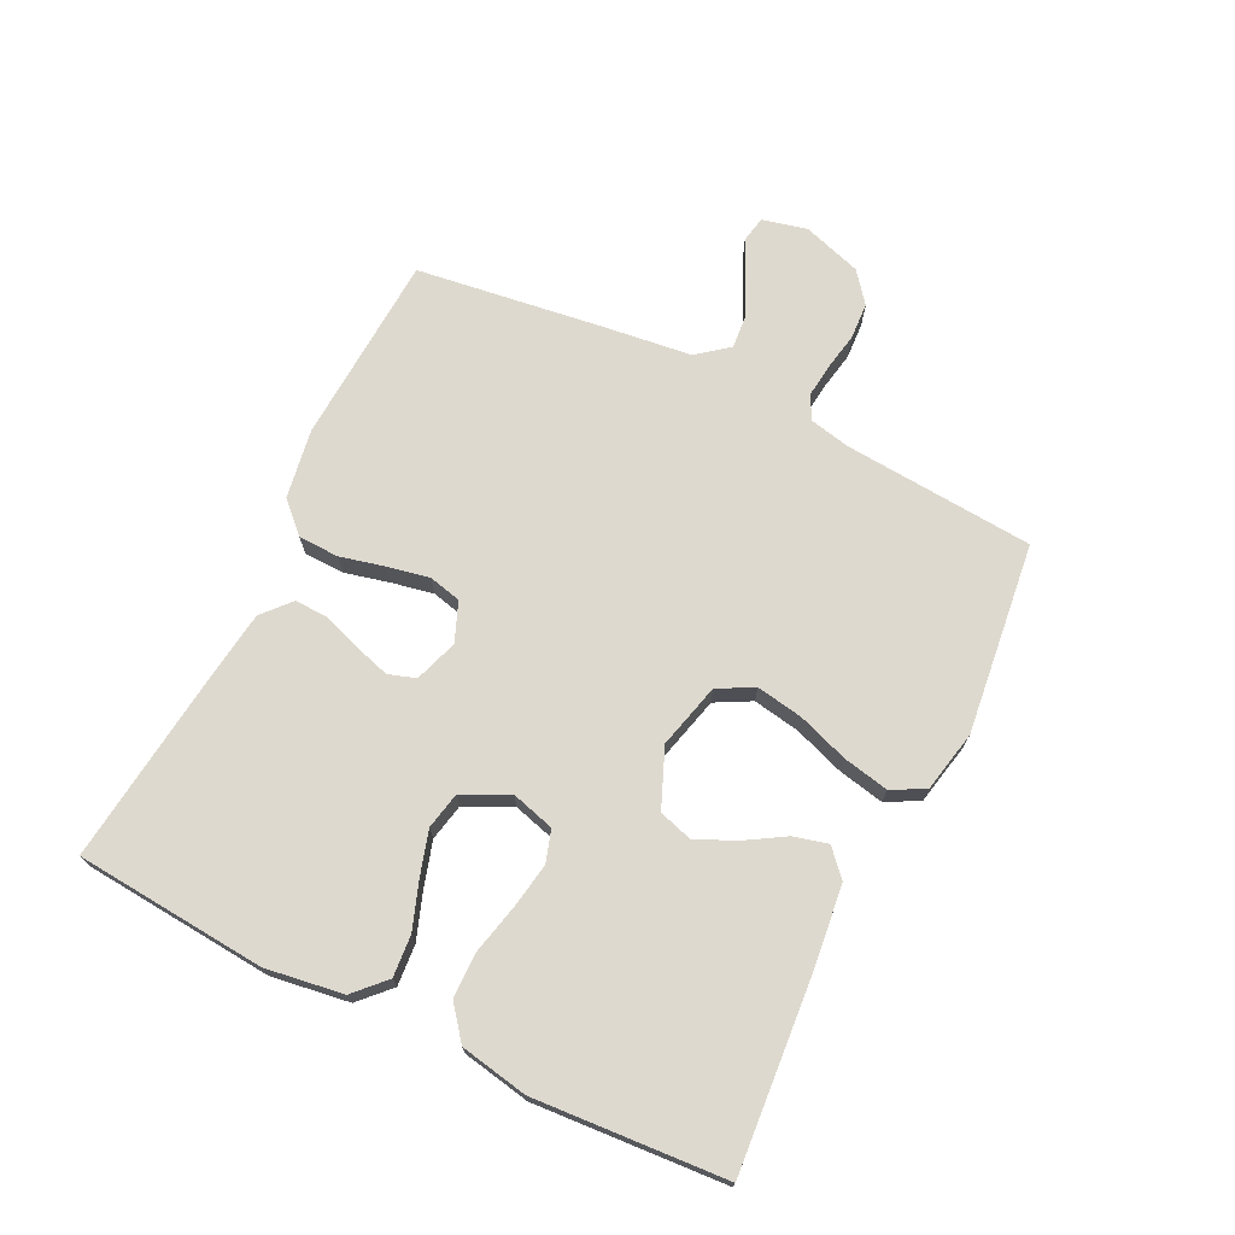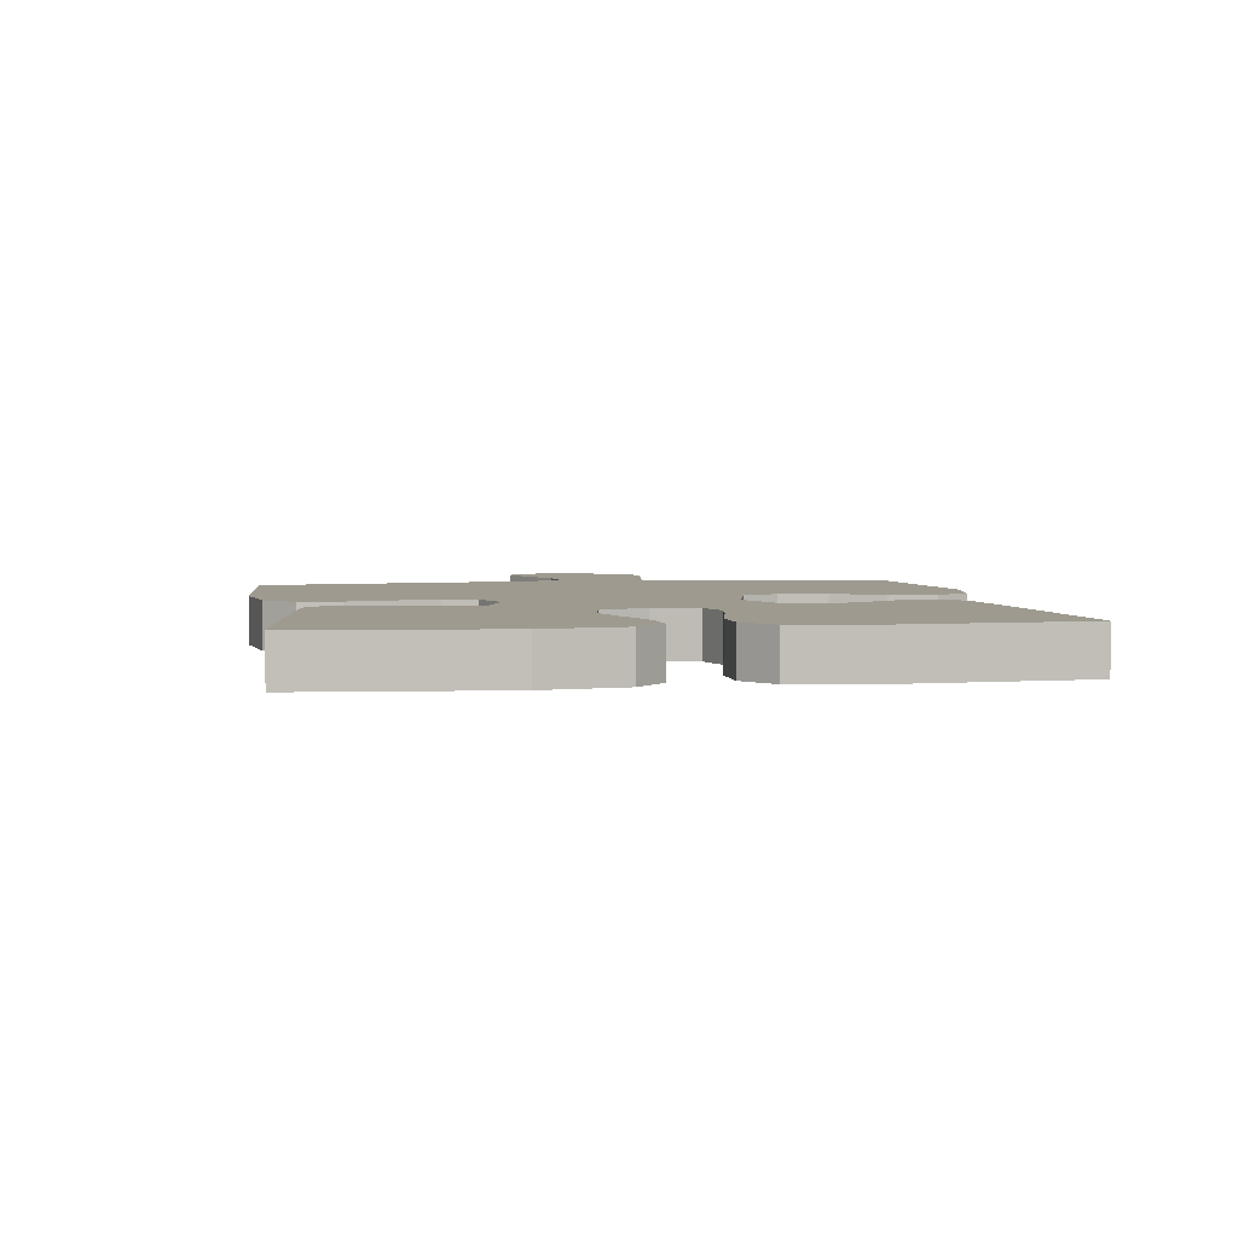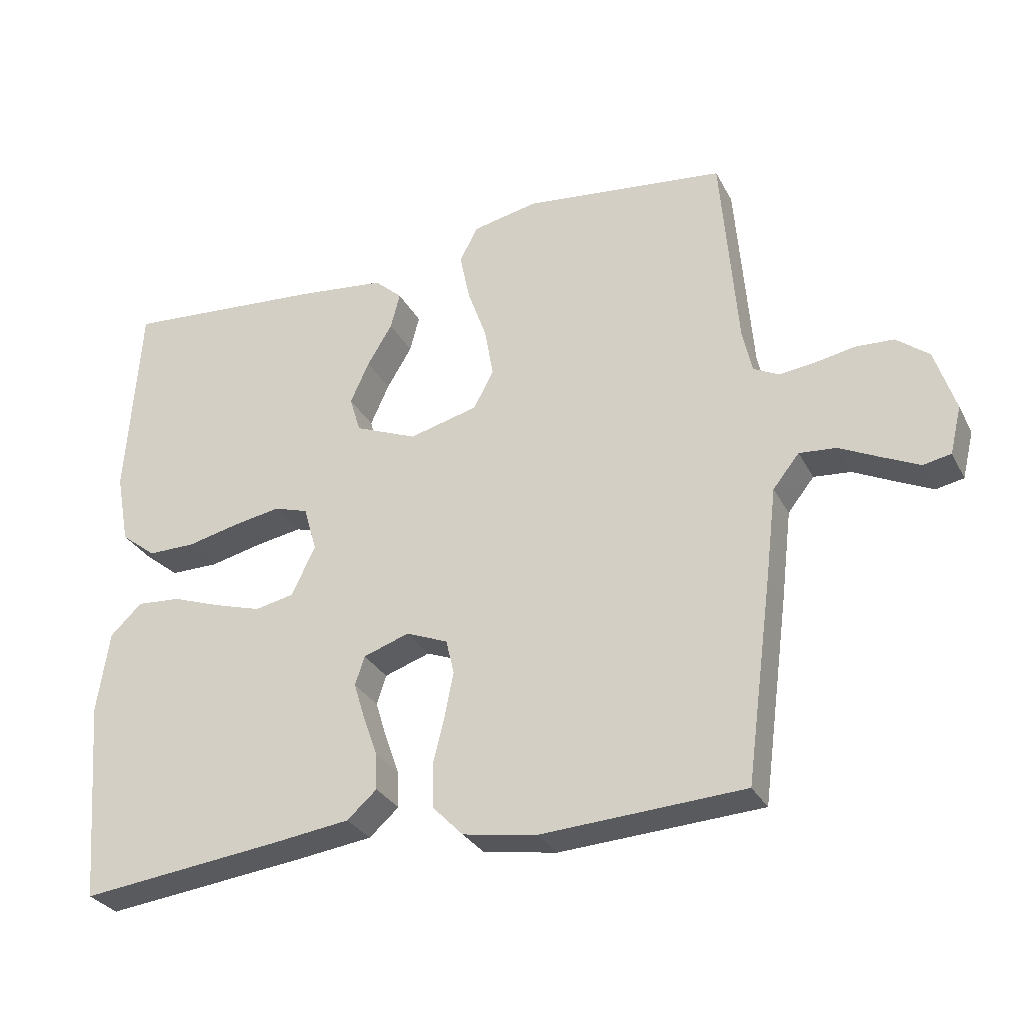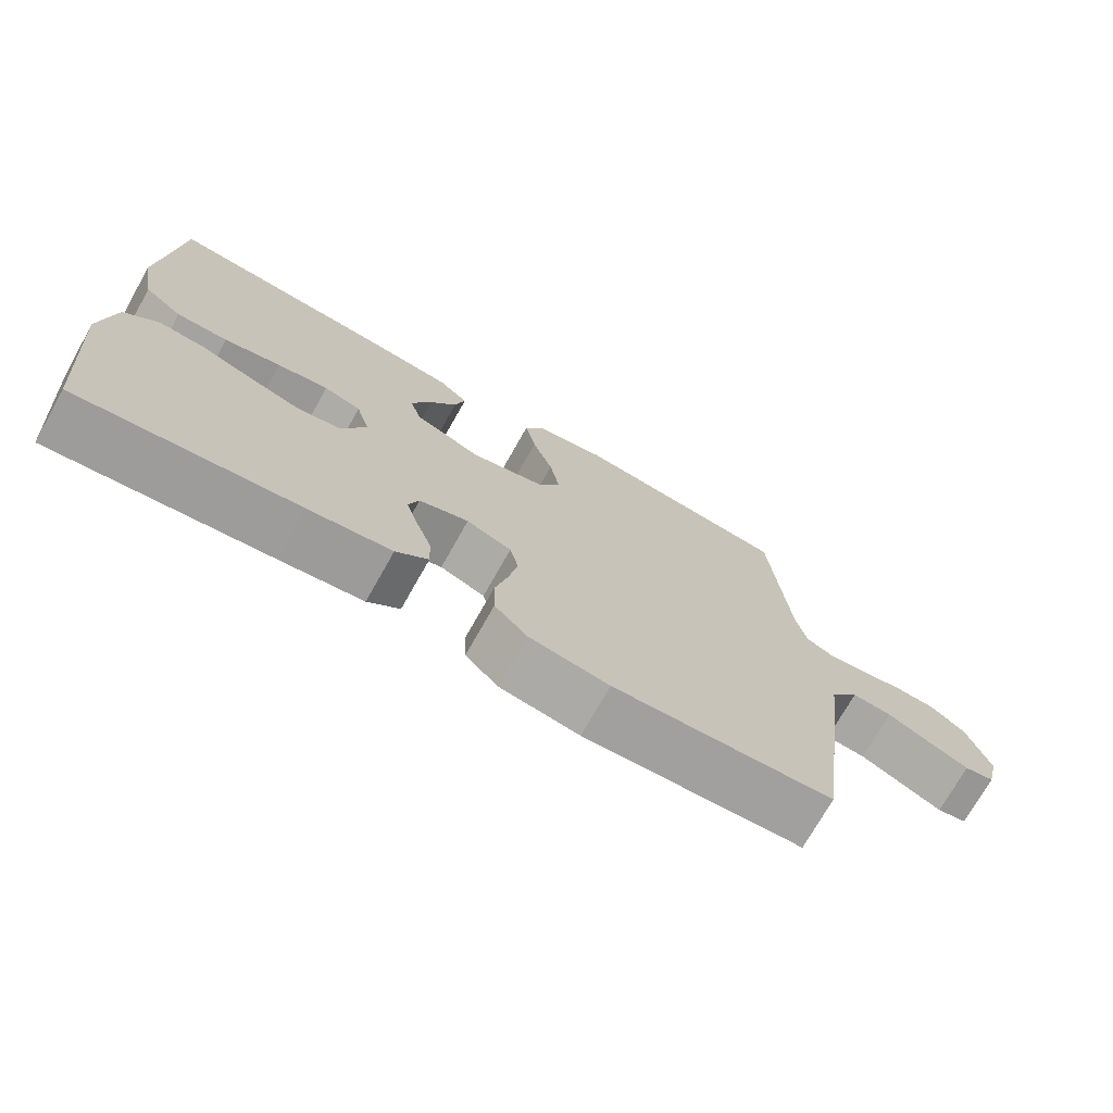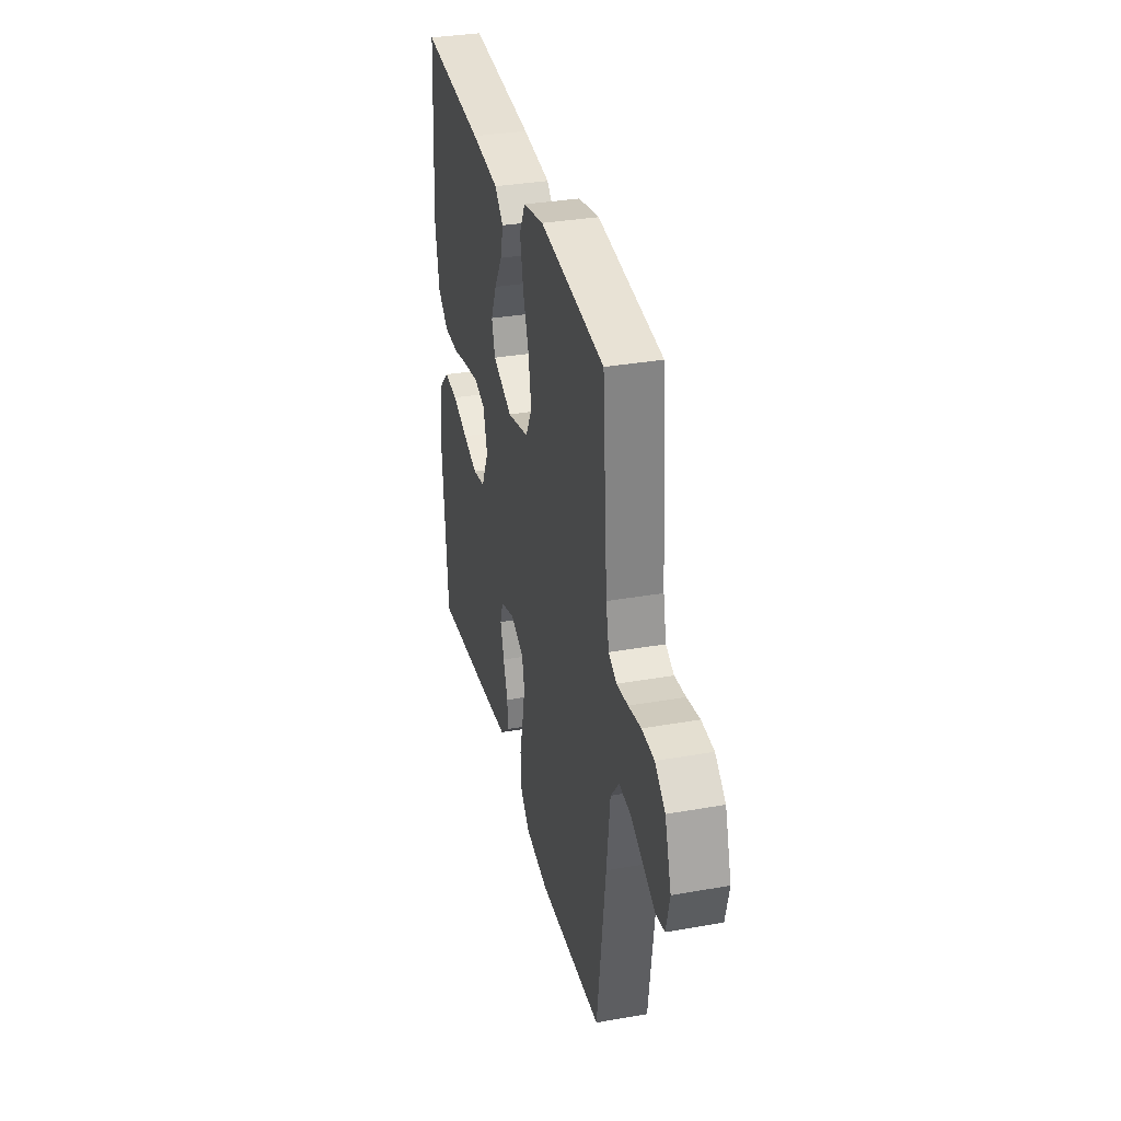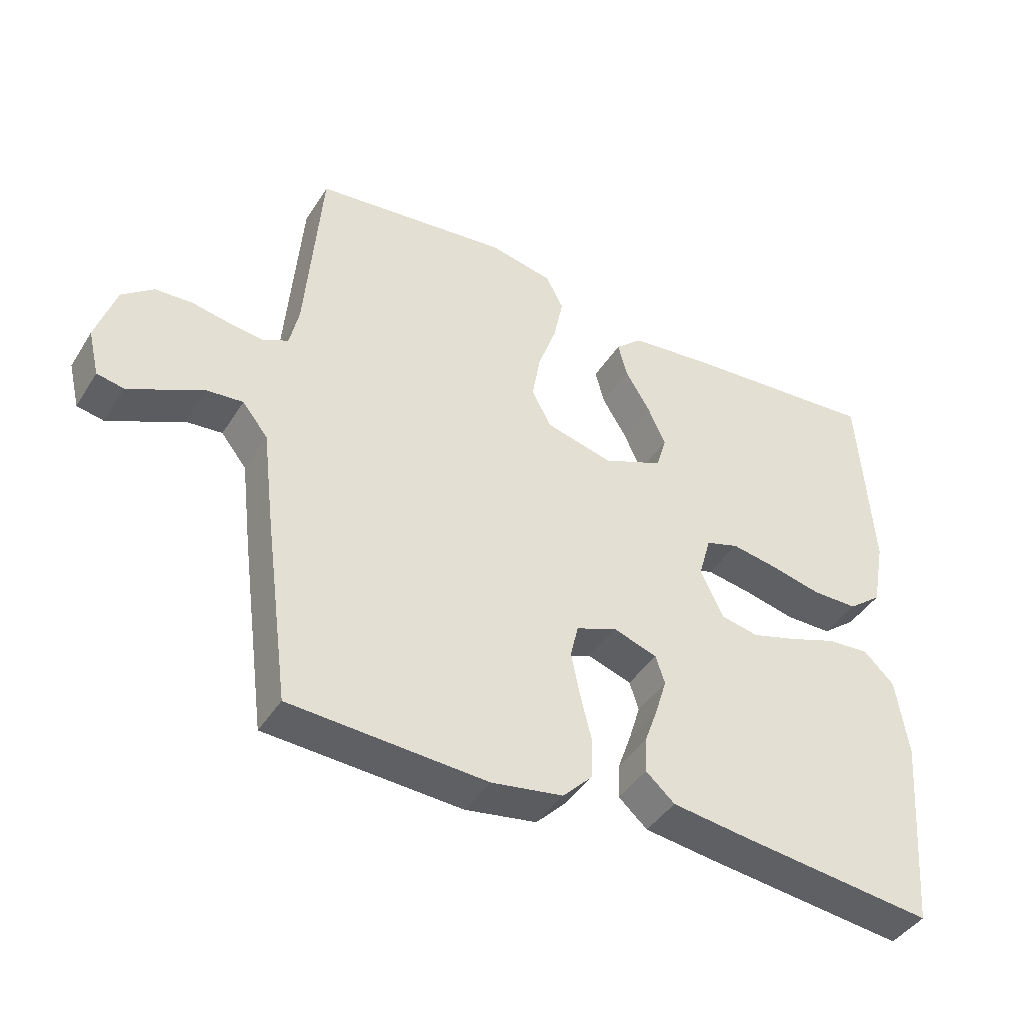
<metadata>
{"format":"obj","ext":"obj","renderer":"f3d","projection":"perspective","resolution":1024,"background":"white","views":[{"elev":71.5,"azim":-63.9,"up":"+Y"},{"elev":3.8,"azim":-99.2,"up":"+Y"},{"elev":-29.9,"azim":23.5,"up":"+Z"},{"elev":-73.1,"azim":-29.4,"up":"+Z"},{"elev":33.6,"azim":76.5,"up":"+Z"},{"elev":-42.6,"azim":150.1,"up":"+Z"}]}
</metadata>
<code>
v -0.5 0.07 -0.5
v -0.525 0.07 -0.2
v -0.507 0.07 -0.078
v -0.46 0.07 -0.033
v -0.395 0.07 -0.038
v -0.322 0.07 -0.064
v -0.252 0.07 -0.085
v -0.194 0.07 -0.073
v -0.159 0.07 0
v -0.178 0.07 0.067
v -0.229 0.07 0.083
v -0.299 0.07 0.071
v -0.377 0.07 0.053
v -0.448 0.07 0.053
v -0.5 0.07 0.094
v -0.52 0.07 0.2
v -0.5 0.07 0.5
v -0.2 0.07 0.476
v -0.07 0.07 0.461
v -0.029 0.07 0.424
v -0.043 0.07 0.37
v -0.08 0.07 0.309
v -0.108 0.07 0.247
v -0.092 0.07 0.194
v 0 0.07 0.156
v 0.102 0.07 0.182
v 0.132 0.07 0.238
v 0.119 0.07 0.312
v 0.091 0.07 0.391
v 0.076 0.07 0.463
v 0.103 0.07 0.515
v 0.2 0.07 0.535
v 0.5 0.07 0.5
v 0.524 0.07 0.2
v 0.538 0.07 0.136
v 0.576 0.07 0.117
v 0.628 0.07 0.123
v 0.687 0.07 0.134
v 0.744 0.07 0.131
v 0.792 0.07 0.093
v 0.822 0.07 0
v 0.805 0.07 -0.07
v 0.764 0.07 -0.078
v 0.709 0.07 -0.052
v 0.65 0.07 -0.023
v 0.595 0.07 -0.018
v 0.556 0.07 -0.067
v 0.54 0.07 -0.2
v 0.5 0.07 -0.5
v 0.2 0.07 -0.517
v 0.091 0.07 -0.499
v 0.046 0.07 -0.453
v 0.044 0.07 -0.389
v 0.061 0.07 -0.319
v 0.074 0.07 -0.253
v 0.062 0.07 -0.202
v 0 0.07 -0.177
v -0.068 0.07 -0.2
v -0.082 0.07 -0.243
v -0.065 0.07 -0.299
v -0.044 0.07 -0.358
v -0.042 0.07 -0.411
v -0.086 0.07 -0.45
v -0.2 0.07 -0.465
v -0.5 0 -0.5
v -0.525 0 -0.2
v -0.507 0 -0.078
v -0.46 0 -0.033
v -0.395 0 -0.038
v -0.322 0 -0.064
v -0.252 0 -0.085
v -0.194 0 -0.073
v -0.159 0 0
v -0.178 0 0.067
v -0.229 0 0.083
v -0.299 0 0.071
v -0.377 0 0.053
v -0.448 0 0.053
v -0.5 0 0.094
v -0.52 0 0.2
v -0.5 0 0.5
v -0.2 0 0.476
v -0.07 0 0.461
v -0.029 0 0.424
v -0.043 0 0.37
v -0.08 0 0.309
v -0.108 0 0.247
v -0.092 0 0.194
v 0 0 0.156
v 0.102 0 0.182
v 0.132 0 0.238
v 0.119 0 0.312
v 0.091 0 0.391
v 0.076 0 0.463
v 0.103 0 0.515
v 0.2 0 0.535
v 0.5 0 0.5
v 0.524 0 0.2
v 0.538 0 0.136
v 0.576 0 0.117
v 0.628 0 0.123
v 0.687 0 0.134
v 0.744 0 0.131
v 0.792 0 0.093
v 0.822 0 0
v 0.805 0 -0.07
v 0.764 0 -0.078
v 0.709 0 -0.052
v 0.65 0 -0.023
v 0.595 0 -0.018
v 0.556 0 -0.067
v 0.54 0 -0.2
v 0.5 0 -0.5
v 0.2 0 -0.517
v 0.091 0 -0.499
v 0.046 0 -0.453
v 0.044 0 -0.389
v 0.061 0 -0.319
v 0.074 0 -0.253
v 0.062 0 -0.202
v 0 0 -0.177
v -0.068 0 -0.2
v -0.082 0 -0.243
v -0.065 0 -0.299
v -0.044 0 -0.358
v -0.042 0 -0.411
v -0.086 0 -0.45
v -0.2 0 -0.465
f 60 61 62 63
f 59 60 63 64
f 58 59 64 1
f 51 52 53 54
f 51 54 55
f 50 51 55
f 47 48 49 50
f 47 50 55 56
f 42 43 44 45
f 40 41 42 45
f 40 45 46
f 37 38 39 40
f 36 37 40 46
f 35 36 46 47
f 31 32 33 34
f 28 29 30 31
f 27 28 31 34
f 26 27 34 35
f 19 20 21 22
f 19 22 23
f 18 19 23
f 17 18 23 24
f 15 16 17 24
f 12 13 14 15
f 11 12 15 24
f 3 4 5 6
f 3 6 7
f 58 1 2 3
f 57 58 3 7
f 47 56 57
f 25 26 35 47
f 25 47 57
f 10 11 24 25
f 9 10 25 57
f 8 9 57
f 7 8 57
f 127 126 125 124
f 128 127 124 123
f 65 128 123 122
f 118 117 116 115
f 119 118 115
f 119 115 114
f 114 113 112 111
f 120 119 114 111
f 109 108 107 106
f 109 106 105 104
f 110 109 104
f 104 103 102 101
f 110 104 101 100
f 111 110 100 99
f 98 97 96 95
f 95 94 93 92
f 98 95 92 91
f 99 98 91 90
f 86 85 84 83
f 87 86 83
f 87 83 82
f 88 87 82 81
f 88 81 80 79
f 79 78 77 76
f 88 79 76 75
f 70 69 68 67
f 71 70 67
f 67 66 65 122
f 71 67 122 121
f 121 120 111
f 111 99 90 89
f 121 111 89
f 89 88 75 74
f 121 89 74 73
f 121 73 72
f 121 72 71
f 1 65 66 2
f 2 66 67 3
f 3 67 68 4
f 4 68 69 5
f 5 69 70 6
f 6 70 71 7
f 7 71 72 8
f 8 72 73 9
f 9 73 74 10
f 10 74 75 11
f 11 75 76 12
f 12 76 77 13
f 13 77 78 14
f 14 78 79 15
f 15 79 80 16
f 16 80 81 17
f 17 81 82 18
f 18 82 83 19
f 19 83 84 20
f 20 84 85 21
f 21 85 86 22
f 22 86 87 23
f 23 87 88 24
f 24 88 89 25
f 25 89 90 26
f 26 90 91 27
f 27 91 92 28
f 28 92 93 29
f 29 93 94 30
f 30 94 95 31
f 31 95 96 32
f 32 96 97 33
f 33 97 98 34
f 34 98 99 35
f 35 99 100 36
f 36 100 101 37
f 37 101 102 38
f 38 102 103 39
f 39 103 104 40
f 40 104 105 41
f 41 105 106 42
f 42 106 107 43
f 43 107 108 44
f 44 108 109 45
f 45 109 110 46
f 46 110 111 47
f 47 111 112 48
f 48 112 113 49
f 49 113 114 50
f 50 114 115 51
f 51 115 116 52
f 52 116 117 53
f 53 117 118 54
f 54 118 119 55
f 55 119 120 56
f 56 120 121 57
f 57 121 122 58
f 58 122 123 59
f 59 123 124 60
f 60 124 125 61
f 61 125 126 62
f 62 126 127 63
f 63 127 128 64
f 64 128 65 1

</code>
